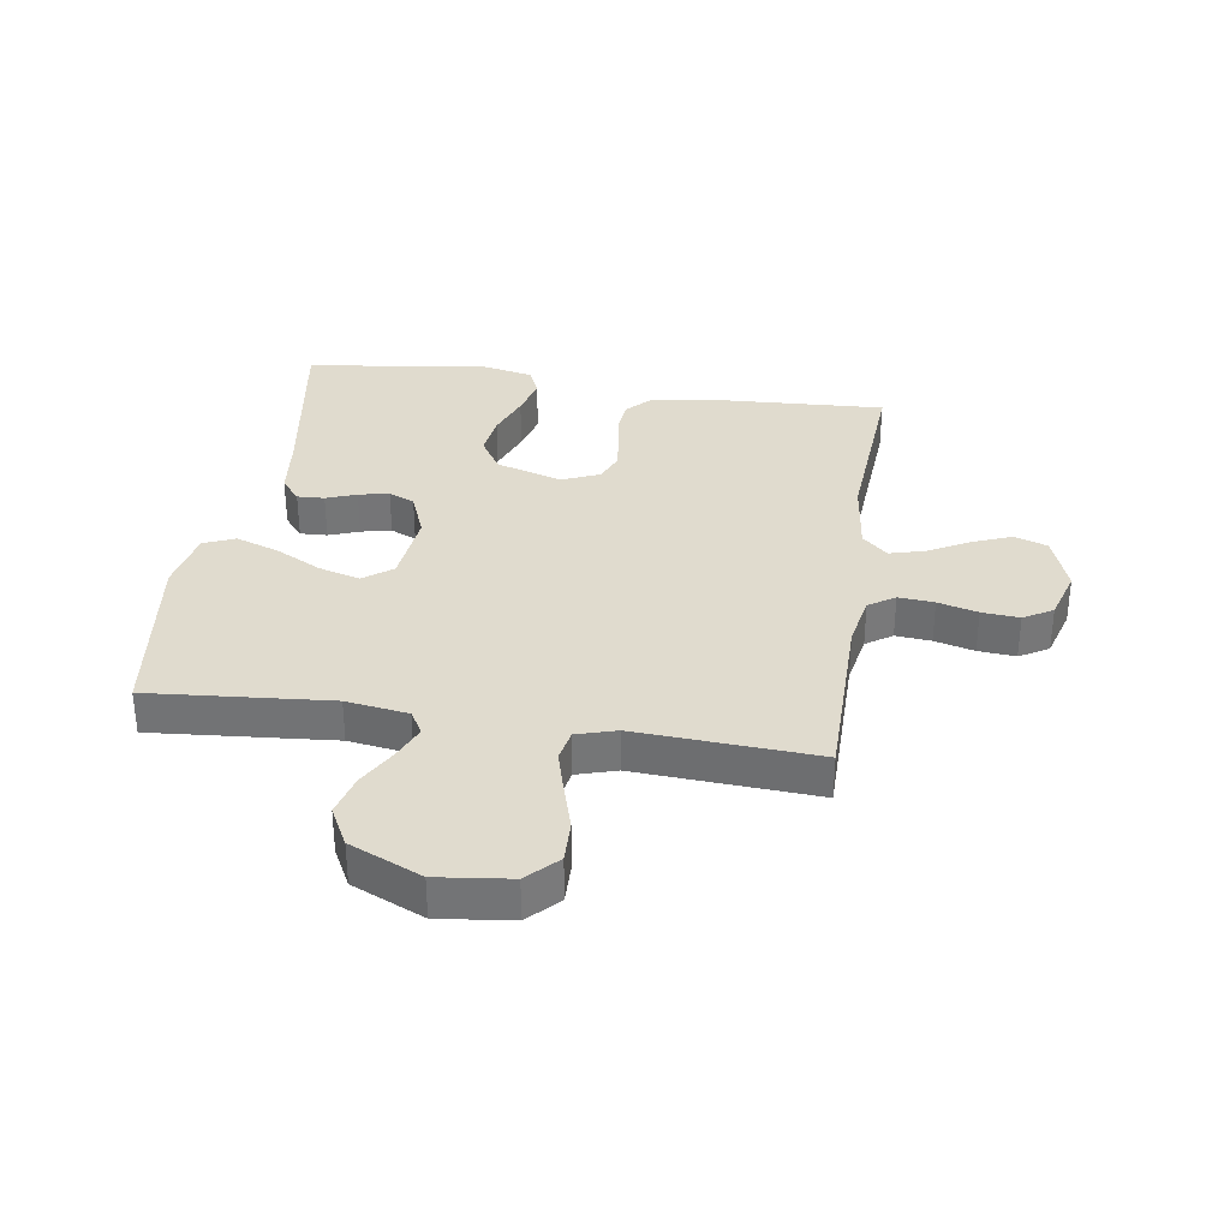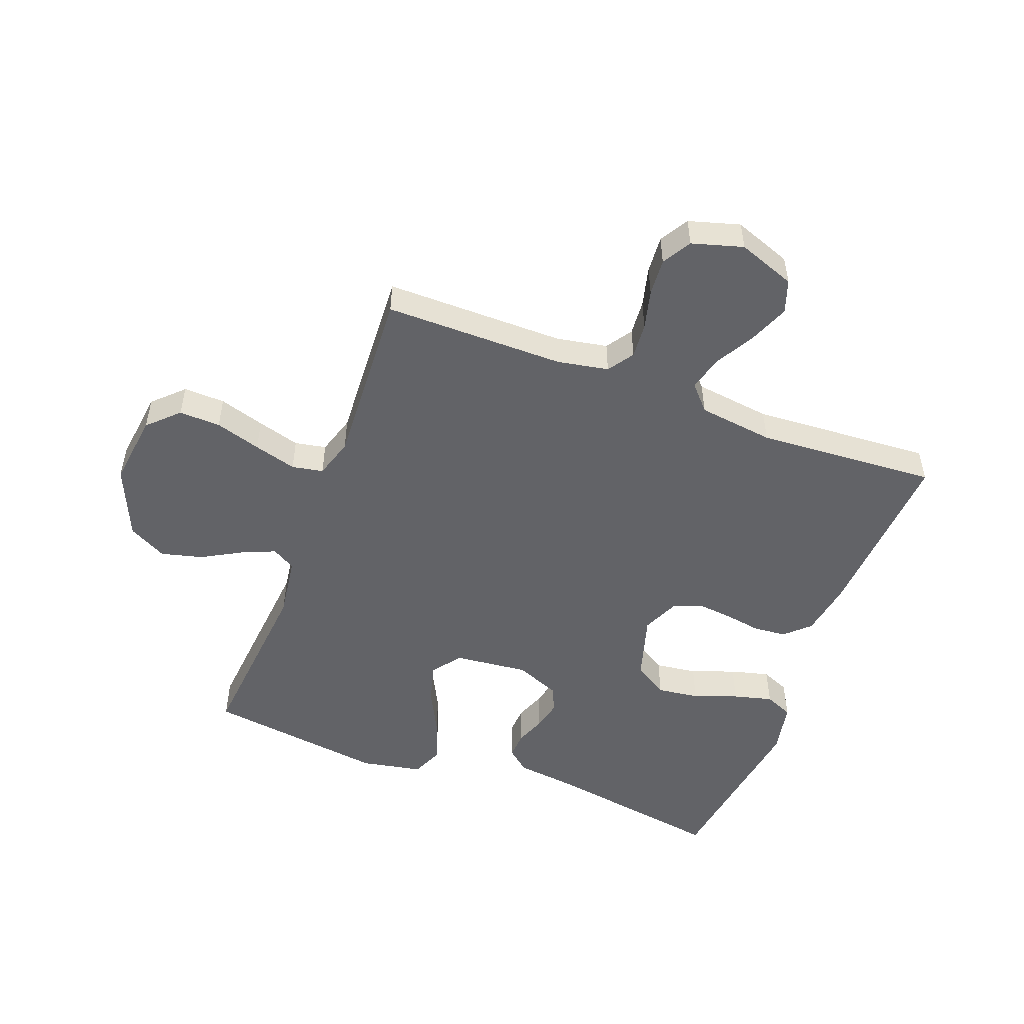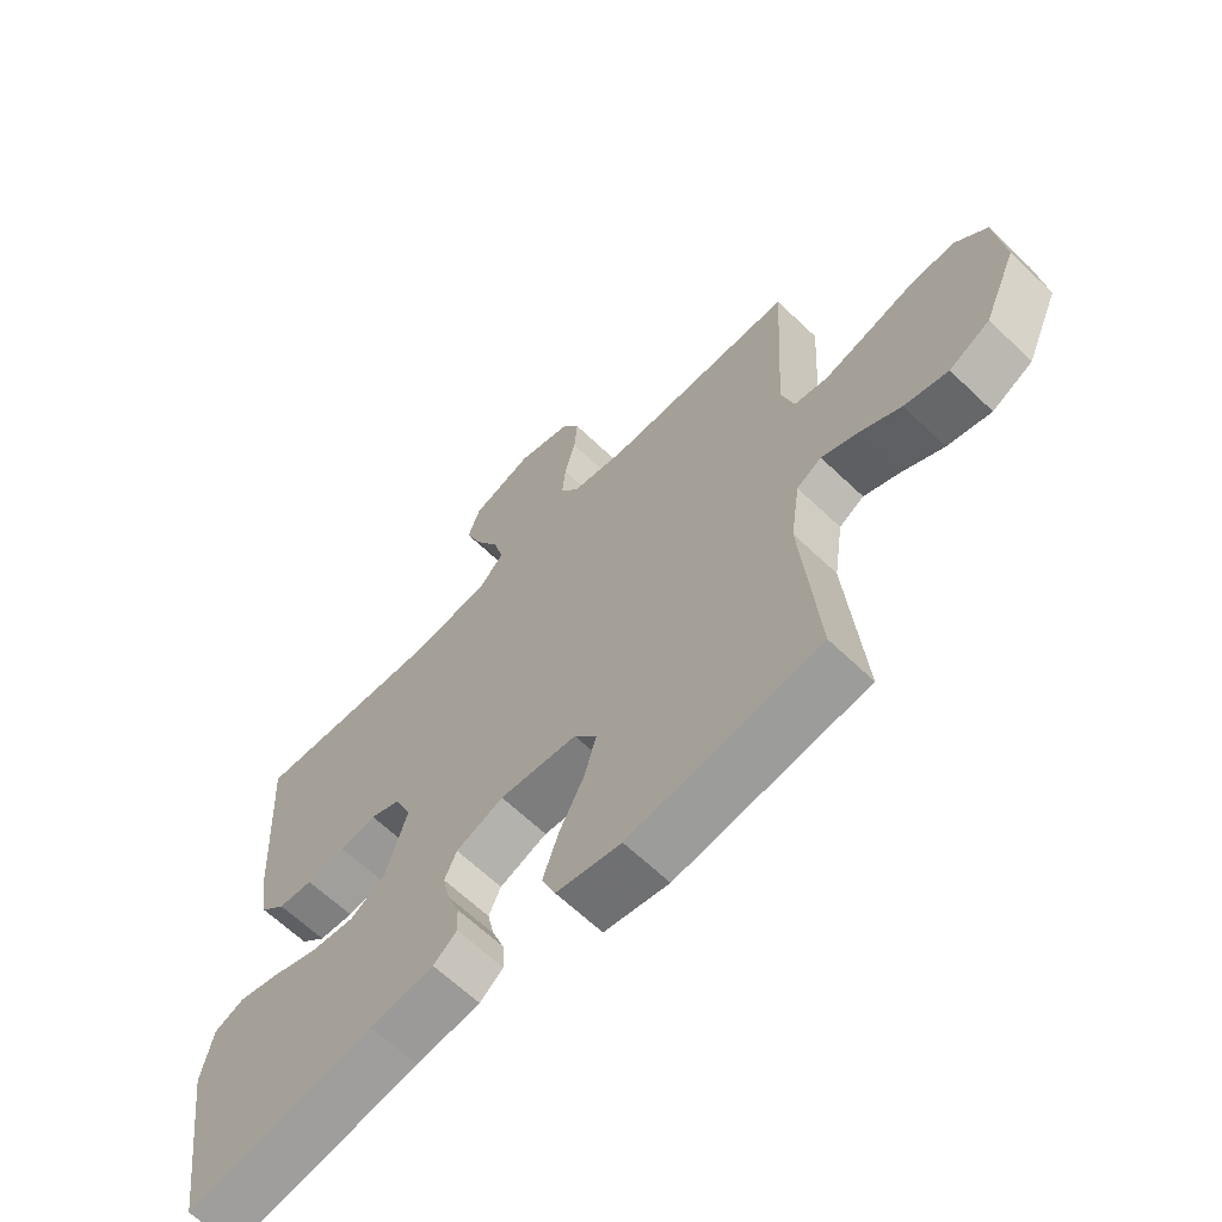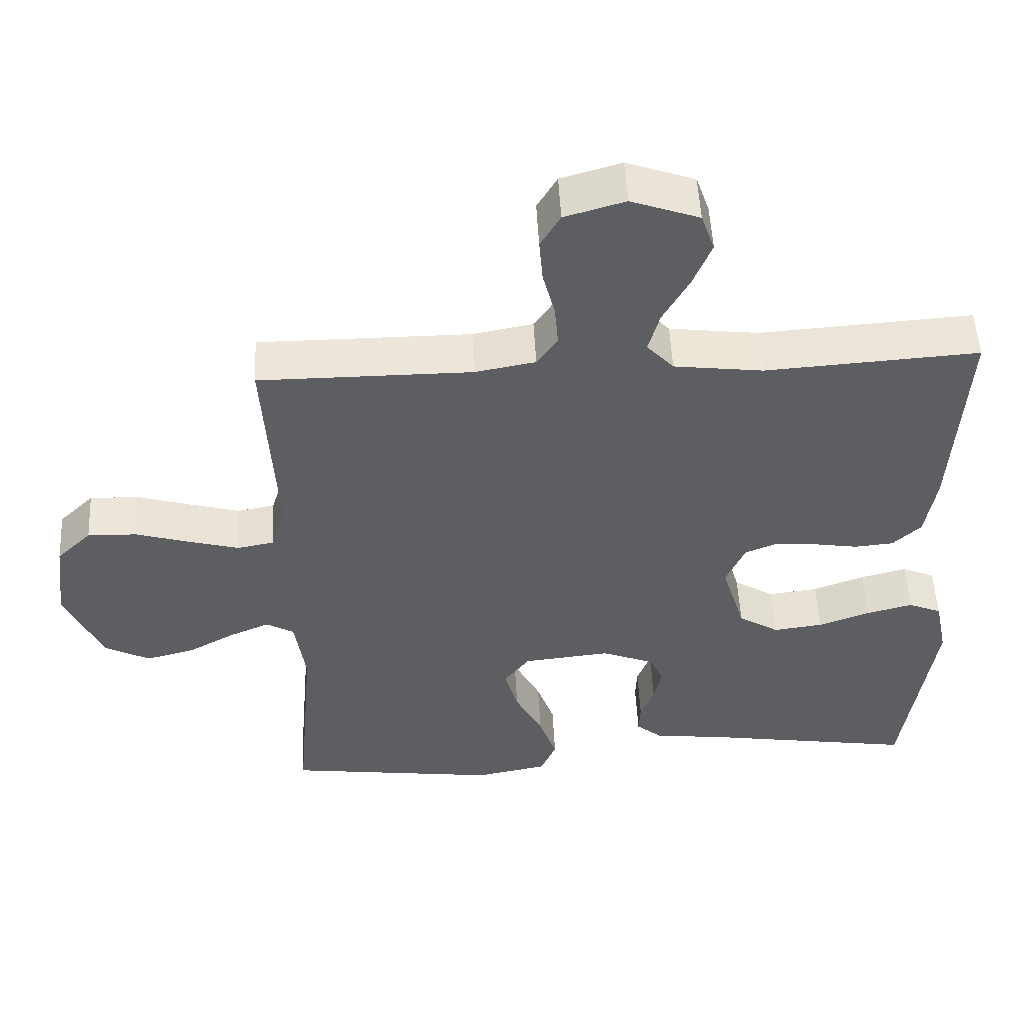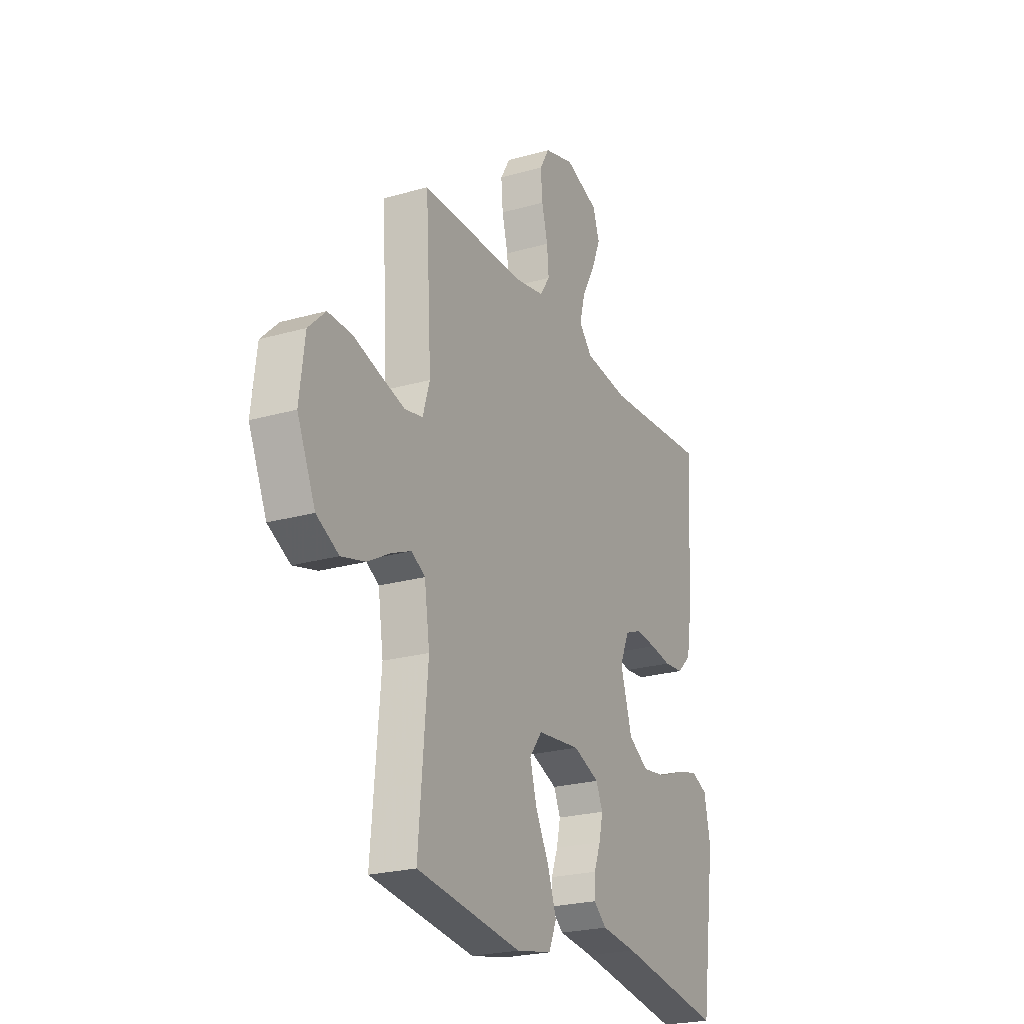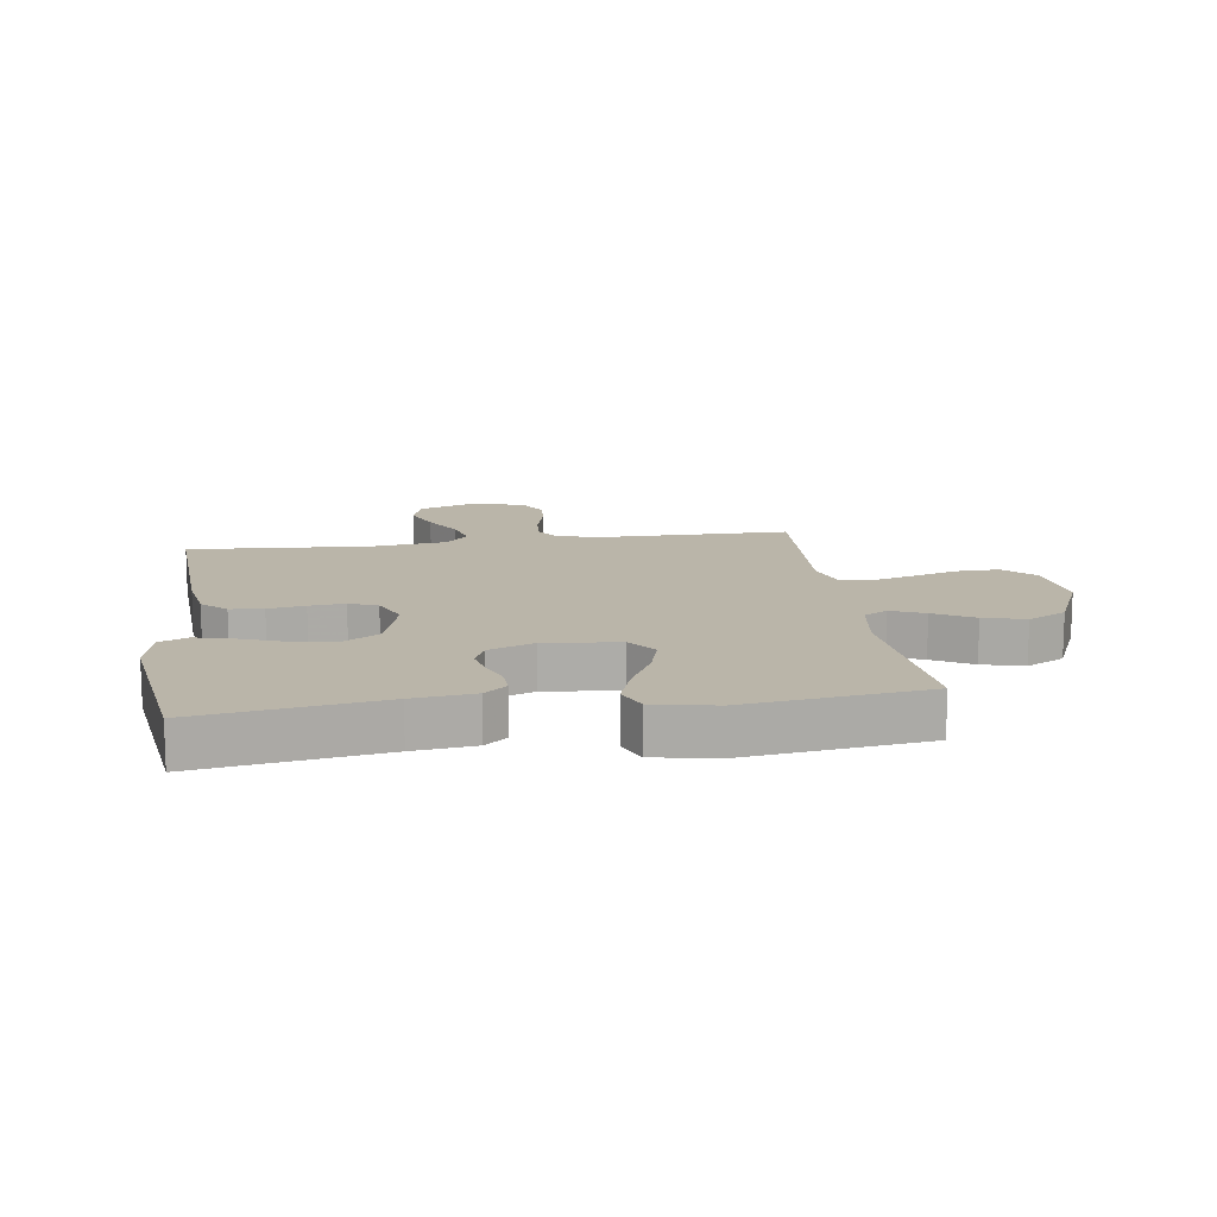
<metadata>
{"format":"obj","ext":"obj","renderer":"f3d","projection":"perspective","resolution":1024,"background":"white","views":[{"elev":33.7,"azim":-81.2,"up":"+Y"},{"elev":-51.0,"azim":-20.8,"up":"+Y"},{"elev":-64.1,"azim":-134.0,"up":"+Z"},{"elev":52.1,"azim":-2.9,"up":"+Z"},{"elev":-23.6,"azim":-64.4,"up":"+Z"},{"elev":13.6,"azim":172.0,"up":"+Y"}]}
</metadata>
<code>
v 0.5 0.07 -0.5
v 0.2 0.07 -0.452
v 0.099 0.07 -0.44
v 0.062 0.07 -0.409
v 0.064 0.07 -0.364
v 0.083 0.07 -0.314
v 0.094 0.07 -0.264
v 0.075 0.07 -0.221
v 0 0.07 -0.191
v -0.123 0.07 -0.204
v -0.159 0.07 -0.252
v -0.14 0.07 -0.32
v -0.101 0.07 -0.396
v -0.076 0.07 -0.468
v -0.098 0.07 -0.52
v -0.2 0.07 -0.54
v -0.5 0.07 -0.5
v -0.474 0.07 -0.2
v -0.489 0.07 -0.097
v -0.528 0.07 -0.074
v -0.584 0.07 -0.098
v -0.65 0.07 -0.135
v -0.719 0.07 -0.153
v -0.783 0.07 -0.119
v -0.835 0.07 0
v -0.82 0.07 0.121
v -0.771 0.07 0.169
v -0.702 0.07 0.167
v -0.626 0.07 0.144
v -0.555 0.07 0.124
v -0.503 0.07 0.134
v -0.483 0.07 0.2
v -0.5 0.07 0.5
v -0.2 0.07 0.5
v -0.115 0.07 0.516
v -0.086 0.07 0.559
v -0.091 0.07 0.618
v -0.108 0.07 0.684
v -0.113 0.07 0.746
v -0.085 0.07 0.794
v 0 0.07 0.819
v 0.096 0.07 0.784
v 0.115 0.07 0.729
v 0.089 0.07 0.664
v 0.052 0.07 0.597
v 0.036 0.07 0.538
v 0.074 0.07 0.496
v 0.2 0.07 0.48
v 0.5 0.07 0.5
v 0.483 0.07 0.2
v 0.468 0.07 0.108
v 0.428 0.07 0.07
v 0.373 0.07 0.065
v 0.312 0.07 0.075
v 0.253 0.07 0.081
v 0.206 0.07 0.062
v 0.179 0.07 0
v 0.212 0.07 -0.11
v 0.269 0.07 -0.146
v 0.339 0.07 -0.137
v 0.412 0.07 -0.11
v 0.477 0.07 -0.093
v 0.524 0.07 -0.113
v 0.542 0.07 -0.2
v 0.5 0 -0.5
v 0.2 0 -0.452
v 0.099 0 -0.44
v 0.062 0 -0.409
v 0.064 0 -0.364
v 0.083 0 -0.314
v 0.094 0 -0.264
v 0.075 0 -0.221
v 0 0 -0.191
v -0.123 0 -0.204
v -0.159 0 -0.252
v -0.14 0 -0.32
v -0.101 0 -0.396
v -0.076 0 -0.468
v -0.098 0 -0.52
v -0.2 0 -0.54
v -0.5 0 -0.5
v -0.474 0 -0.2
v -0.489 0 -0.097
v -0.528 0 -0.074
v -0.584 0 -0.098
v -0.65 0 -0.135
v -0.719 0 -0.153
v -0.783 0 -0.119
v -0.835 0 0
v -0.82 0 0.121
v -0.771 0 0.169
v -0.702 0 0.167
v -0.626 0 0.144
v -0.555 0 0.124
v -0.503 0 0.134
v -0.483 0 0.2
v -0.5 0 0.5
v -0.2 0 0.5
v -0.115 0 0.516
v -0.086 0 0.559
v -0.091 0 0.618
v -0.108 0 0.684
v -0.113 0 0.746
v -0.085 0 0.794
v 0 0 0.819
v 0.096 0 0.784
v 0.115 0 0.729
v 0.089 0 0.664
v 0.052 0 0.597
v 0.036 0 0.538
v 0.074 0 0.496
v 0.2 0 0.48
v 0.5 0 0.5
v 0.483 0 0.2
v 0.468 0 0.108
v 0.428 0 0.07
v 0.373 0 0.065
v 0.312 0 0.075
v 0.253 0 0.081
v 0.206 0 0.062
v 0.179 0 0
v 0.212 0 -0.11
v 0.269 0 -0.146
v 0.339 0 -0.137
v 0.412 0 -0.11
v 0.477 0 -0.093
v 0.524 0 -0.113
v 0.542 0 -0.2
f 63 64 1 2
f 60 61 62 63
f 60 63 2 3
f 59 60 3 4
f 58 59 4 5
f 51 52 53 54
f 51 54 55
f 48 49 50 51
f 47 48 51 55
f 46 47 55 56
f 42 43 44 45
f 42 45 46
f 41 42 46
f 40 41 46
f 37 38 39 40
f 36 37 40 46
f 35 36 46 56
f 32 33 34
f 31 32 34 35
f 26 27 28 29
f 26 29 30
f 25 26 30
f 24 25 30 31
f 21 22 23 24
f 20 21 24 31
f 15 16 17 18
f 15 18 19
f 12 13 14 15
f 11 12 15 19
f 10 11 19 20
f 58 5 6
f 57 58 6 7
f 35 56 57
f 9 10 20 31
f 8 9 31 35
f 7 8 35 57
f 66 65 128 127
f 127 126 125 124
f 67 66 127 124
f 68 67 124 123
f 69 68 123 122
f 118 117 116 115
f 119 118 115
f 115 114 113 112
f 119 115 112 111
f 120 119 111 110
f 109 108 107 106
f 110 109 106
f 110 106 105
f 110 105 104
f 104 103 102 101
f 110 104 101 100
f 120 110 100 99
f 98 97 96
f 99 98 96 95
f 93 92 91 90
f 94 93 90
f 94 90 89
f 95 94 89 88
f 88 87 86 85
f 95 88 85 84
f 82 81 80 79
f 83 82 79
f 79 78 77 76
f 83 79 76 75
f 84 83 75 74
f 70 69 122
f 71 70 122 121
f 121 120 99
f 95 84 74 73
f 99 95 73 72
f 121 99 72 71
f 1 65 66 2
f 2 66 67 3
f 3 67 68 4
f 4 68 69 5
f 5 69 70 6
f 6 70 71 7
f 7 71 72 8
f 8 72 73 9
f 9 73 74 10
f 10 74 75 11
f 11 75 76 12
f 12 76 77 13
f 13 77 78 14
f 14 78 79 15
f 15 79 80 16
f 16 80 81 17
f 17 81 82 18
f 18 82 83 19
f 19 83 84 20
f 20 84 85 21
f 21 85 86 22
f 22 86 87 23
f 23 87 88 24
f 24 88 89 25
f 25 89 90 26
f 26 90 91 27
f 27 91 92 28
f 28 92 93 29
f 29 93 94 30
f 30 94 95 31
f 31 95 96 32
f 32 96 97 33
f 33 97 98 34
f 34 98 99 35
f 35 99 100 36
f 36 100 101 37
f 37 101 102 38
f 38 102 103 39
f 39 103 104 40
f 40 104 105 41
f 41 105 106 42
f 42 106 107 43
f 43 107 108 44
f 44 108 109 45
f 45 109 110 46
f 46 110 111 47
f 47 111 112 48
f 48 112 113 49
f 49 113 114 50
f 50 114 115 51
f 51 115 116 52
f 52 116 117 53
f 53 117 118 54
f 54 118 119 55
f 55 119 120 56
f 56 120 121 57
f 57 121 122 58
f 58 122 123 59
f 59 123 124 60
f 60 124 125 61
f 61 125 126 62
f 62 126 127 63
f 63 127 128 64
f 64 128 65 1

</code>
